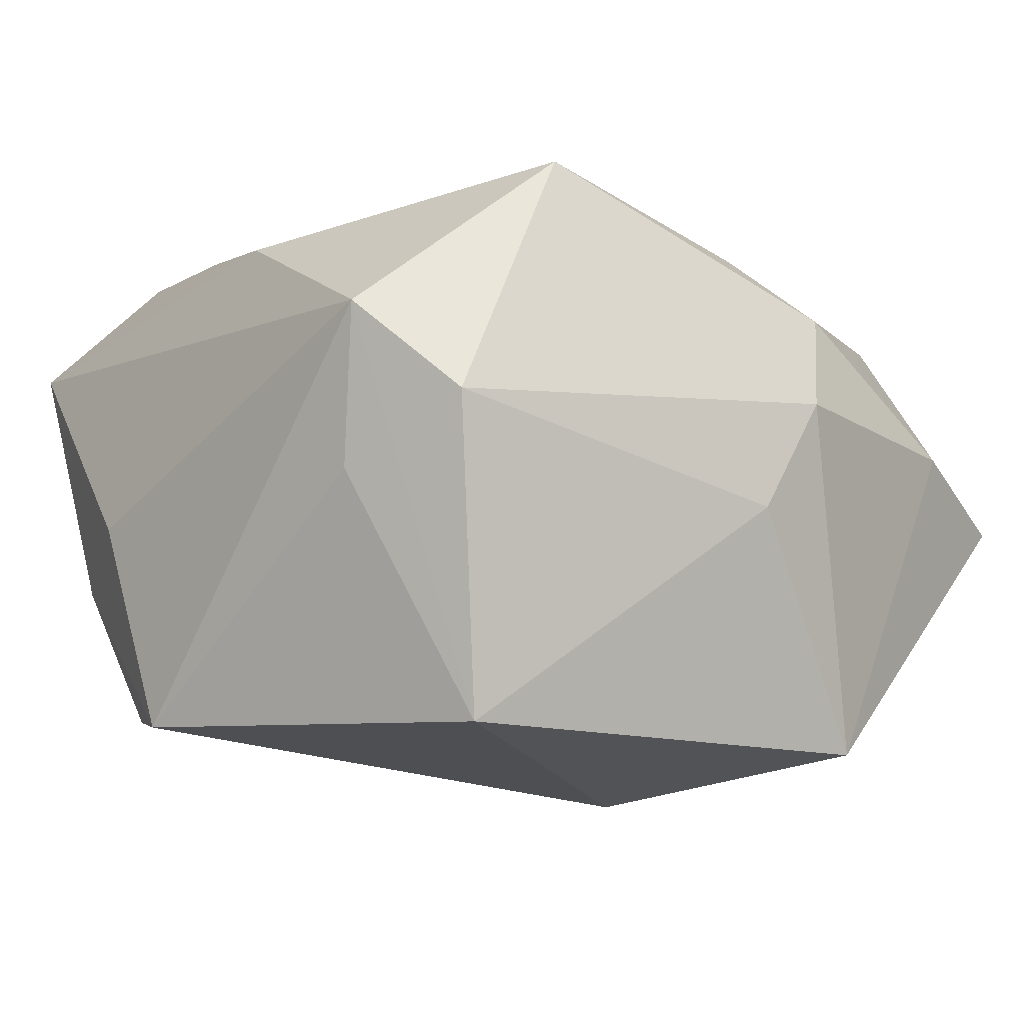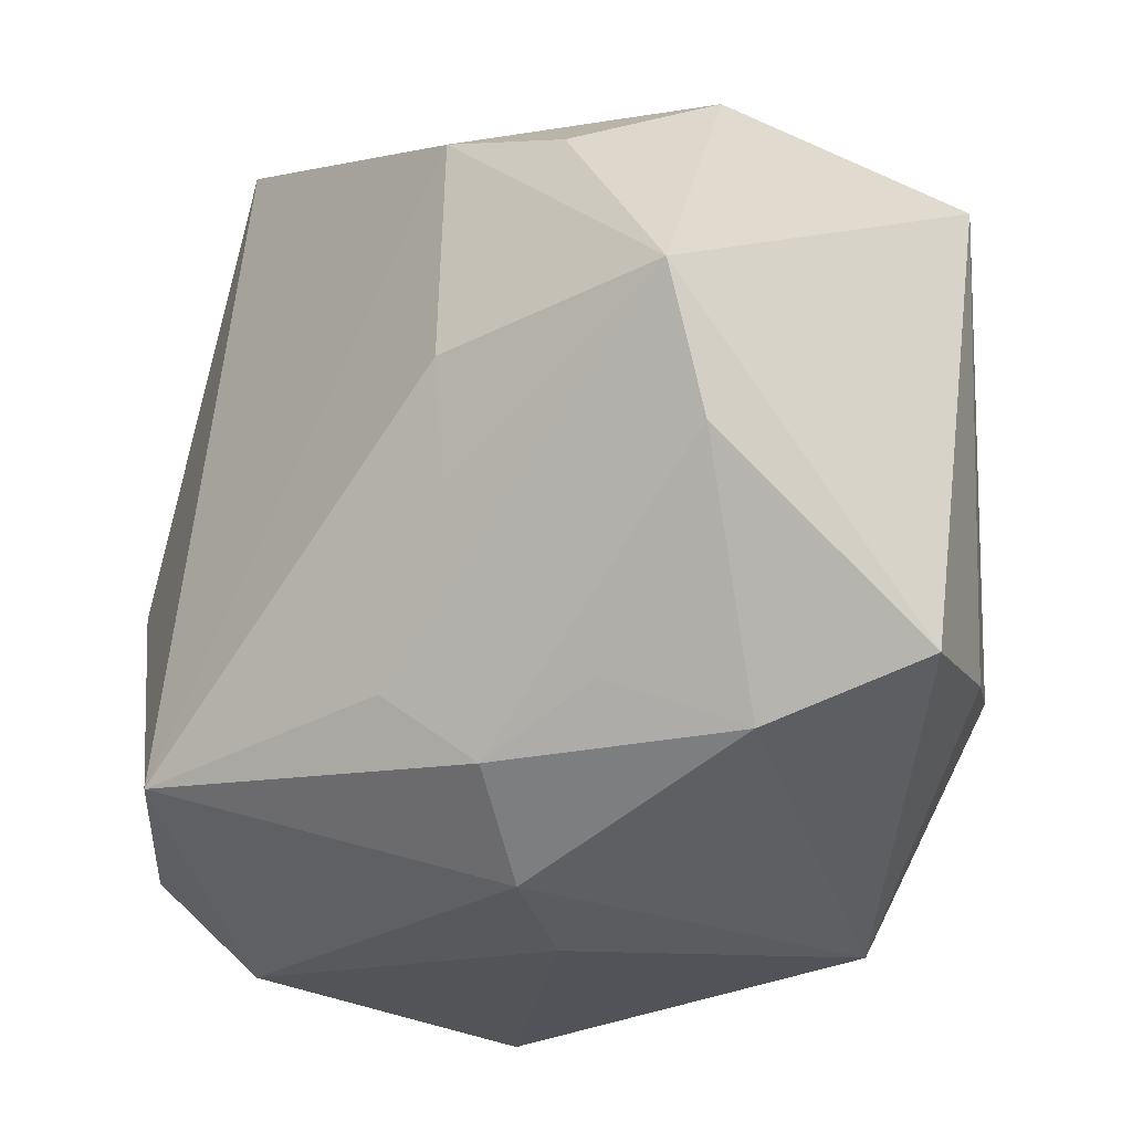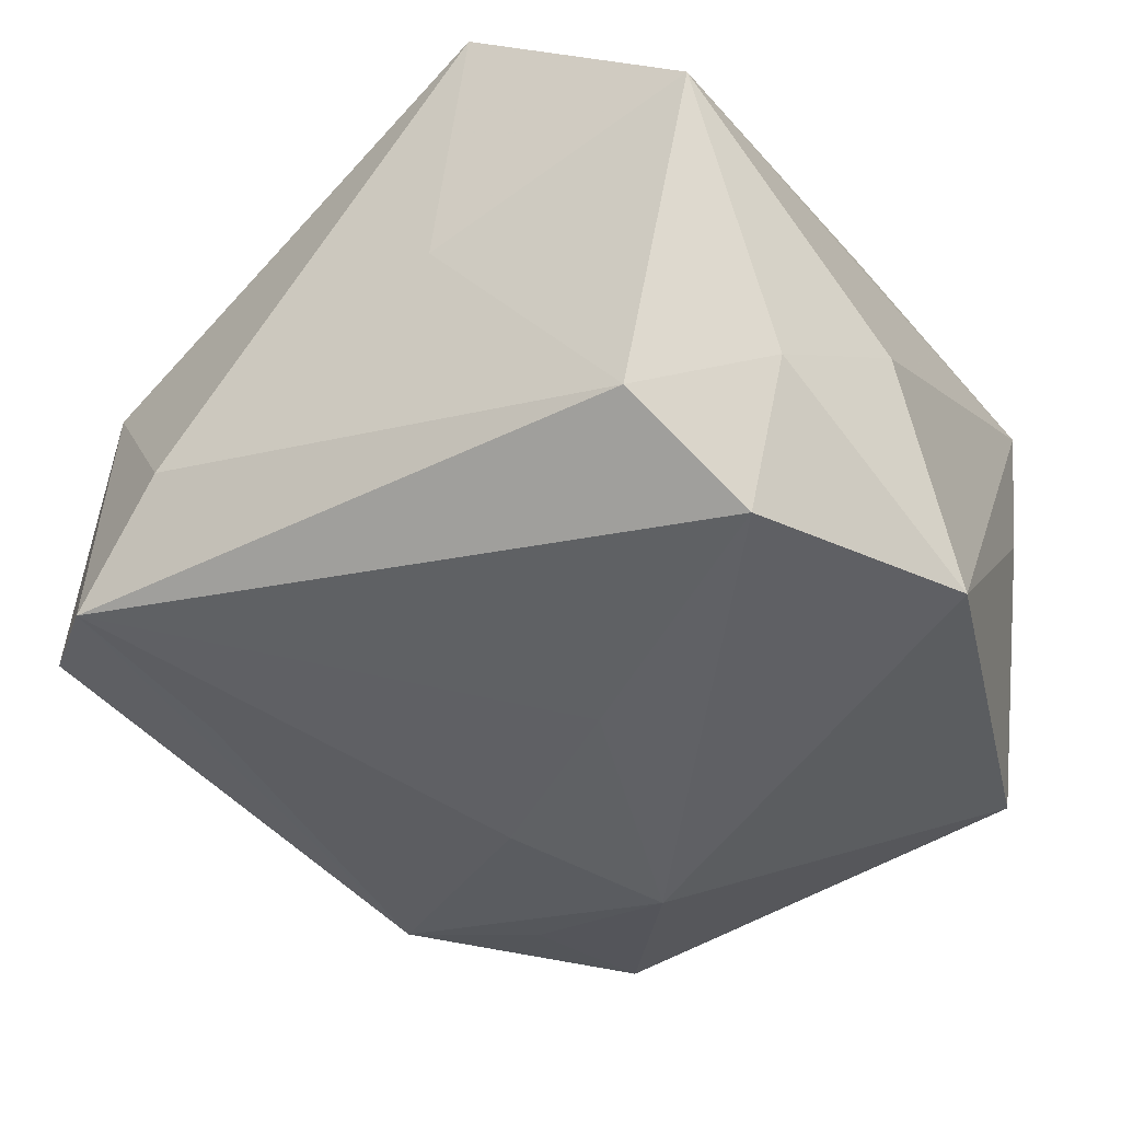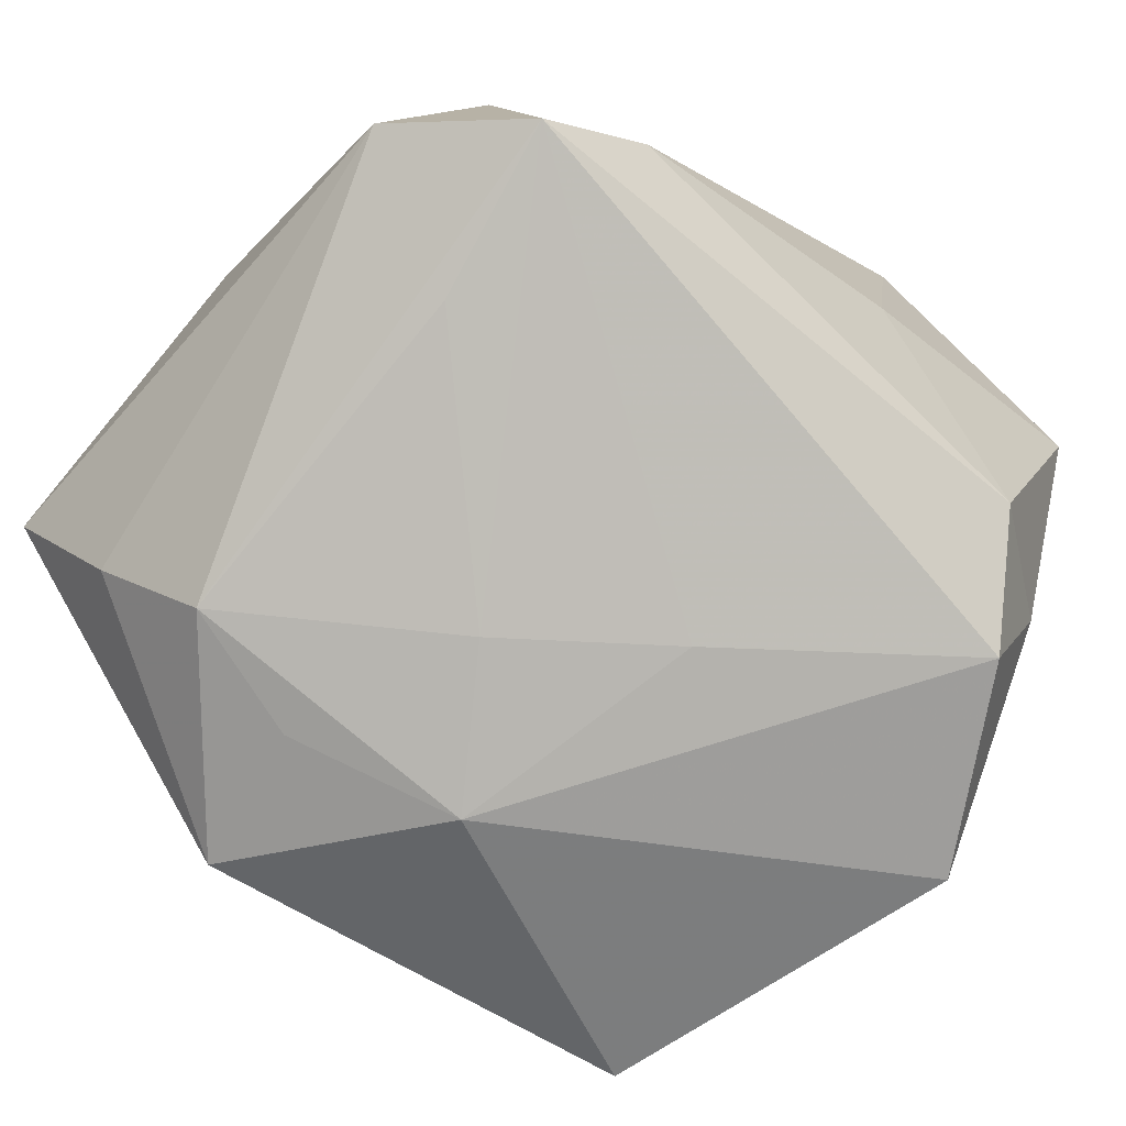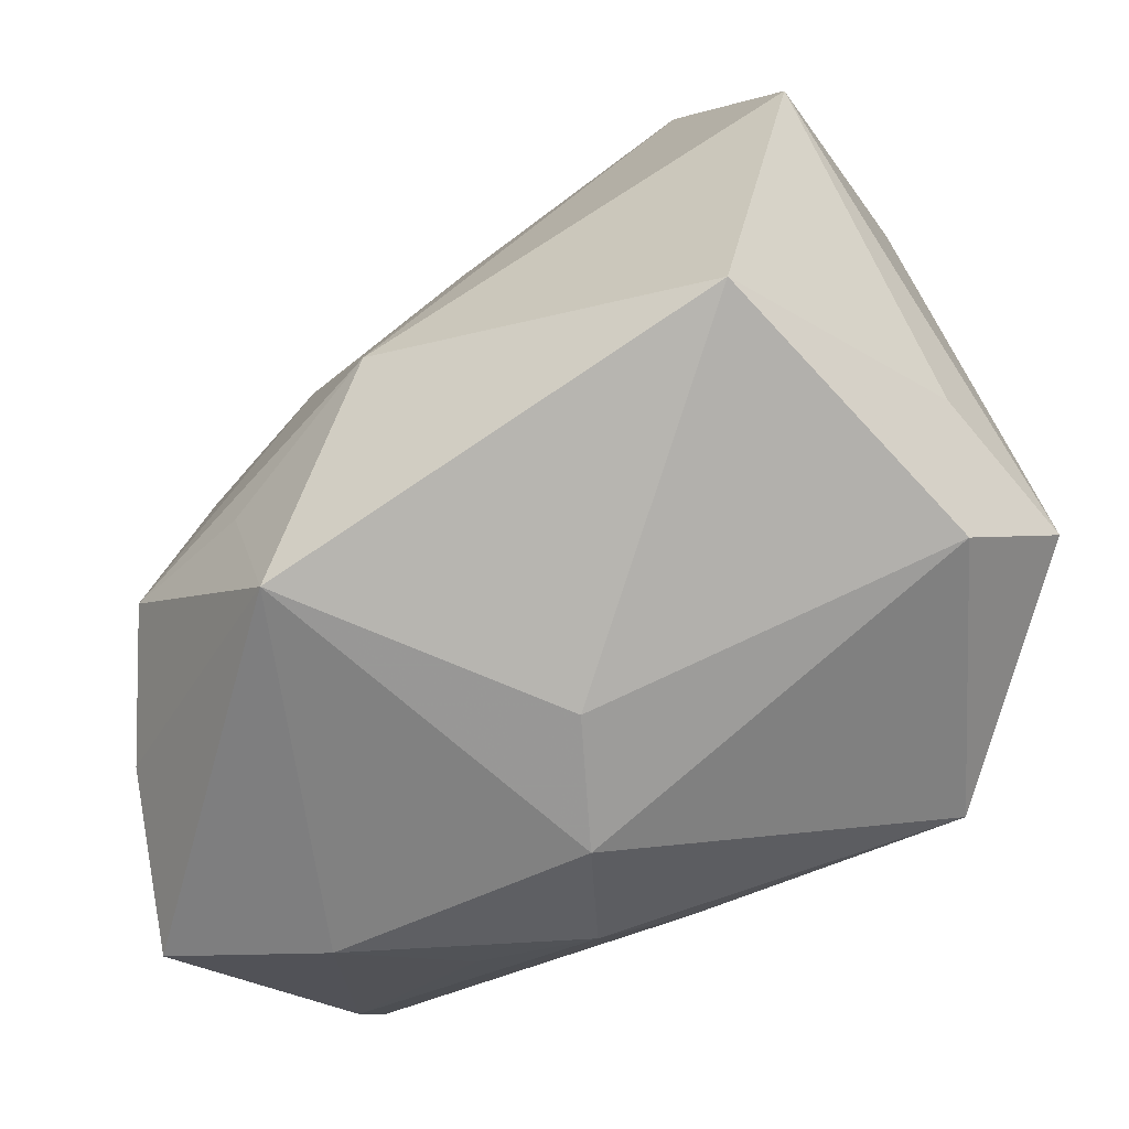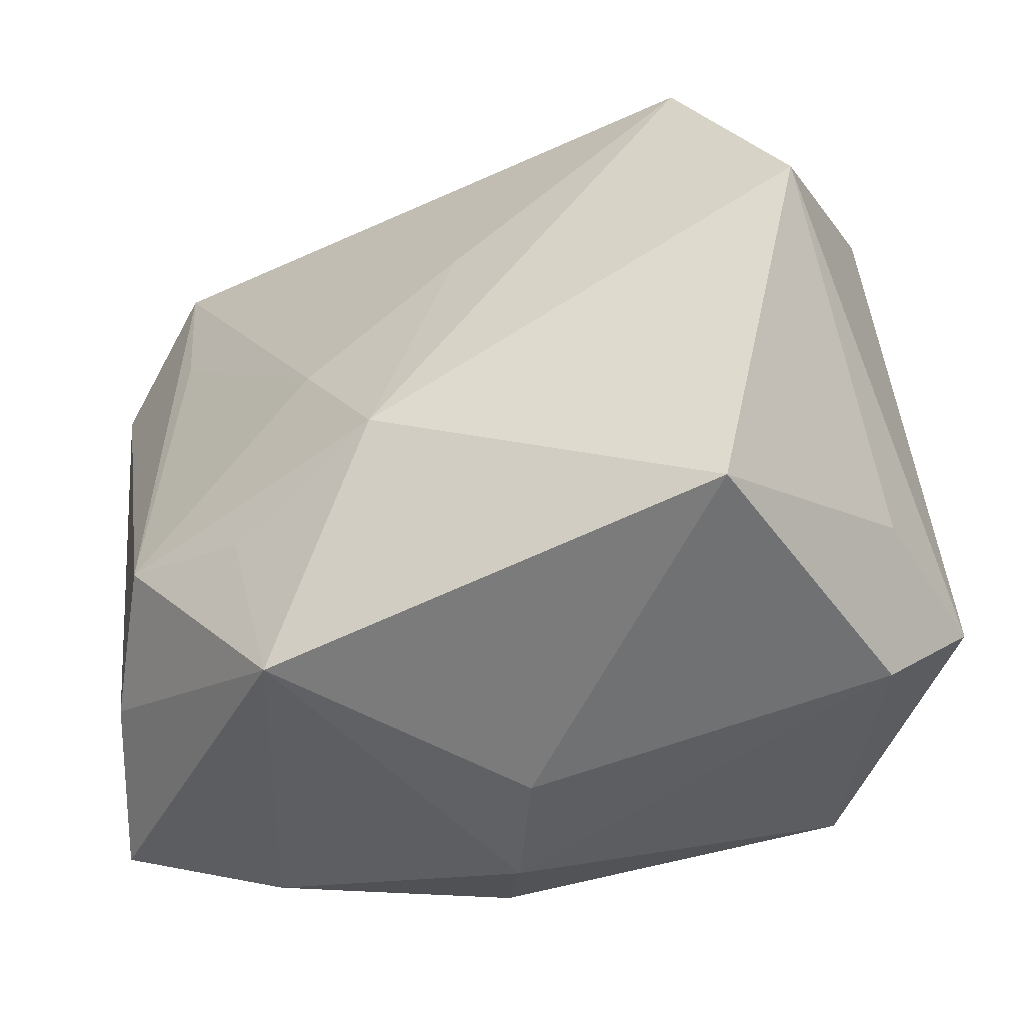
<metadata>
{"format":"obj","ext":"obj","renderer":"f3d","projection":"perspective","resolution":1024,"background":"white","views":[{"elev":-3.9,"azim":-42.9,"up":"+Z"},{"elev":-36.1,"azim":49.5,"up":"+Y"},{"elev":-37.4,"azim":-151.8,"up":"+Z"},{"elev":-72.2,"azim":139.2,"up":"+Z"},{"elev":-67.4,"azim":-142.3,"up":"+Y"},{"elev":-45.2,"azim":-151.0,"up":"+Y"}]}
</metadata>
<code>
v -0.03183 0.0007748 0.02175
v 0.04021 0.02193 -0.01385
v 0.00416 -0.03718 0.006813
v -0.03333 -0.03005 0.00591
v 0.01015 -0.03217 0.01561
v 0.02787 -0.03253 0.003351
v -0.002365 -0.03681 -0.002984
v -0.03138 0.0373 0.01253
v 0.02097 0.03509 -0.008221
v 0.03498 0.01646 0.01303
v -0.03874 0.0147 -0.004271
v 0.04032 -0.005053 0.02281
v 0.01375 -0.02054 -0.0276
v 0.01951 0.019 0.0279
v 0.007015 -0.002855 -0.02824
v 0.01079 -0.03498 -0.02565
v -0.01032 0.0373 0.02761
v 0.01899 -0.003788 0.0279
v -0.006829 0.03681 0.003578
v 0.02618 -0.01707 -0.02595
v 0.0302 0.03196 -0.01814
v -0.0334 0.02564 -0.01018
v -0.02238 0.03063 0.02241
v -0.001767 -0.01555 -0.03084
v 0.02081 -0.02844 0.01294
v 0.004843 -0.02578 0.02163
v 0.02683 0.0158 -0.02137
v 0.0168 -0.01351 0.02496
v -0.03737 -0.01949 -0.0004144
v 0.03241 0.02675 0.008349
v 0.03754 -0.01566 0.01657
v 0.03362 -0.02316 -0.01642
v -0.01859 -0.02601 0.0279
v 0.03082 0.01313 0.02461
v -0.0399 0.00521 -0.02293
v -0.03083 -0.02891 -0.02197
v -0.03816 -0.02136 0.01382
v -0.02282 0.03292 -0.01464
v -0.007414 0.00762 -0.0264
v 0.04068 -0.02918 -0.003618
v -0.02895 0.02321 -0.02295
f 1 33 17
f 23 1 17
f 33 1 37
f 41 38 21
f 33 3 5
f 17 33 14
f 33 18 14
f 14 18 12
f 14 30 17
f 28 18 33
f 12 18 28
f 21 30 2
f 2 12 40
f 2 20 21
f 4 3 33
f 33 37 4
f 4 37 36
f 17 19 8
f 8 19 38
f 8 23 17
f 1 23 8
f 11 37 8
f 8 37 1
f 21 38 9
f 38 19 9
f 9 19 17
f 17 30 9
f 9 30 21
f 21 20 27
f 40 16 32
f 32 16 20
f 32 2 40
f 20 2 32
f 20 16 13
f 40 12 31
f 12 5 31
f 6 5 3
f 6 16 40
f 3 16 6
f 40 31 6
f 34 14 12
f 30 14 34
f 26 5 12
f 12 28 26
f 33 5 26
f 26 28 33
f 12 2 10
f 10 2 30
f 10 34 12
f 30 34 10
f 7 4 36
f 3 4 7
f 36 16 7
f 7 16 3
f 36 37 29
f 38 41 22
f 22 8 38
f 11 8 22
f 36 29 35
f 35 22 41
f 35 37 11
f 35 29 37
f 11 22 35
f 20 13 24
f 24 35 41
f 36 35 24
f 24 16 36
f 24 13 16
f 25 31 5
f 5 6 25
f 25 6 31
f 15 27 20
f 20 24 15
f 21 27 15
f 39 24 41
f 39 15 24
f 39 41 21
f 21 15 39

</code>
